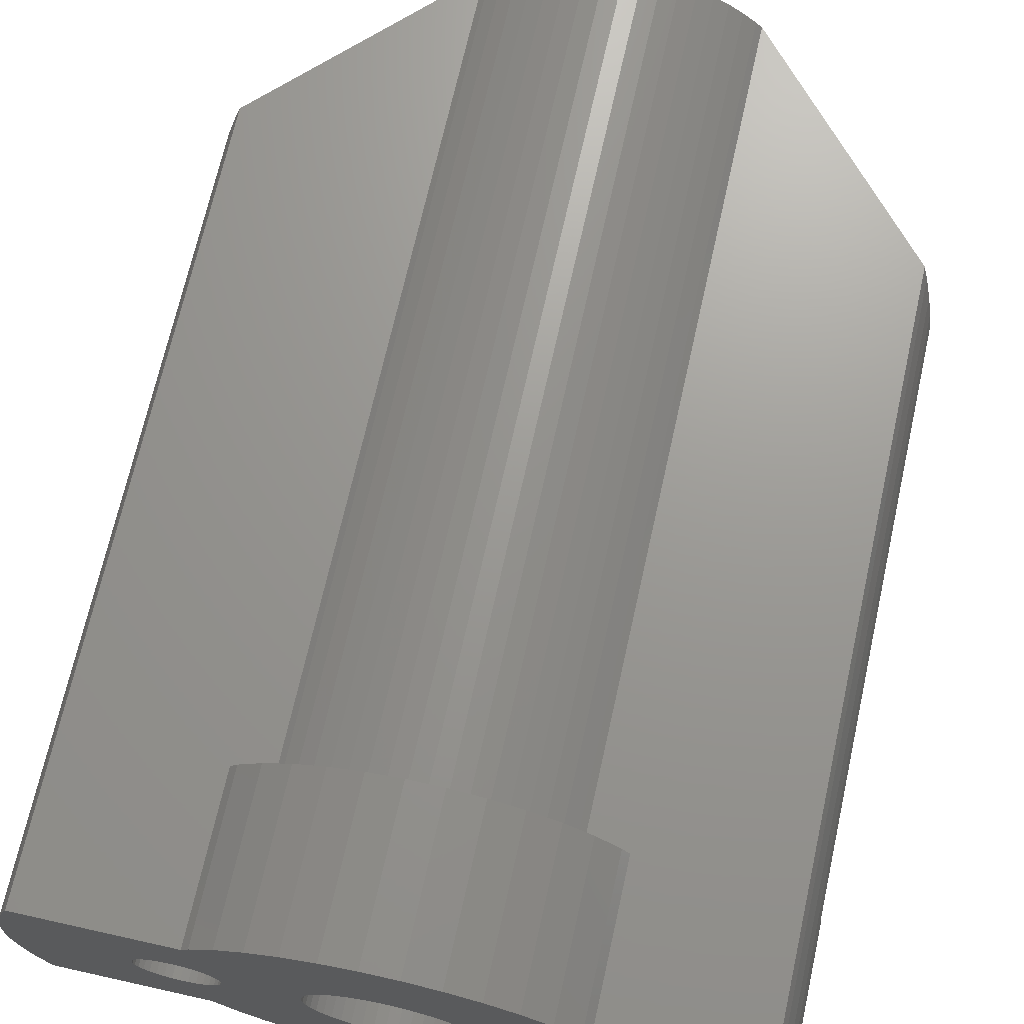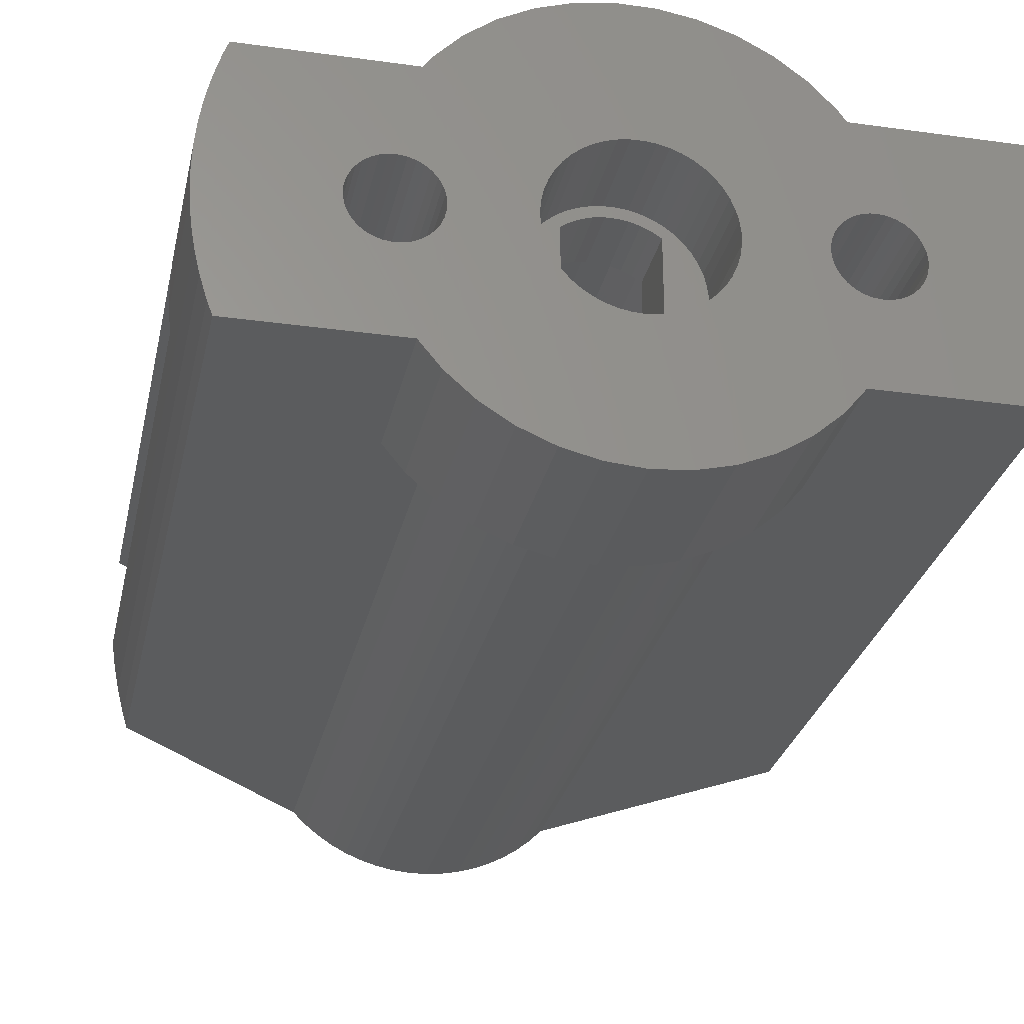
<metadata>
{"format":"stl","ext":"stl","renderer":"f3d","projection":"perspective","resolution":1024,"background":"white","views":[{"elev":69.8,"azim":12.6,"up":"+Y"},{"elev":-27.9,"azim":-12.0,"up":"+Y"}]}
</metadata>
<code>
# stl→obj: 300 verts, 1024 faces
v 2361 1248 36
v 2360 1248 30
v 2361 1248 30
v 2360 1248 36
v 2363 1249 36
v 2363 1249 30
v 2346 1253 36
v 2347 1252 7.31
v 2347 1252 36
v 2346 1253 7.557
v 2347 1260 36
v 2346 1259 7.557
v 2346 1259 36
v 2347 1260 7.31
v 2346 1254 36
v 2346 1254 7.75
v 2346 1254 7.889
v 2372 1259 8.623
v 2371 1259 36
v 2372 1259 36
v 2371 1259 8.409
v 2372 1258 8.778
v 2372 1258 30
v 2372 1258 8.783
v 2372 1258 36
v 2372 1257 36
v 2372 1257 30
v 2354 1251 5.146e-14
v 2347 1251 7.133
v 2354 1254 5.146e-14
v 2346 1254 7.893
v 2371 1251 7.936
v 2371 1252 36
v 2371 1251 36
v 2371 1252 8.134
v 2347 1251 36
v 2360 1254 32.5
v 2360 1254 30
v 2371 1253 8.409
v 2372 1254 36
v 2371 1253 36
v 2372 1254 8.623
v 2357 1258 32.5
v 2357 1254 30
v 2357 1254 32.5
v 2357 1258 30
v 2357 1264 36
v 2358 1264 30
v 2357 1264 30
v 2358 1264 36
v 2356 1248 36
v 2355 1249 30
v 2356 1248 30
v 2355 1249 36
v 2346 1257 36
v 2346 1256 30
v 2346 1256 36
v 2346 1257 30
v 2355 1263 36
v 2356 1263 30
v 2355 1263 30
v 2356 1263 36
v 2363 1263 36
v 2364 1262 30
v 2363 1263 30
v 2364 1262 36
v 2360 1264 30
v 2360 1264 36
v 2365 1261 36
v 2365 1261 30
v 2365 1251 36
v 2364 1250 30
v 2365 1251 30
v 2364 1250 36
v 2354 1250 30
v 2354 1250 36
v 2353 1261 30
v 2354 1261 30
v 2352 1261 30
v 2354 1262 30
v 2355 1261 30
v 2355 1262 30
v 2356 1262 30
v 2357 1263 30
v 2358 1263 30
v 2359 1263 30
v 2360 1263 30
v 2361 1264 30
v 2361 1263 30
v 2362 1263 30
v 2361 1262 30
v 2362 1262 30
v 2363 1262 30
v 2363 1261 30
v 2364 1261 30
v 2359 1248 36
v 2358 1248 30
v 2359 1248 30
v 2358 1248 36
v 2361 1264 36
v 2346 1255 36
v 2346 1258 36
v 2347 1261 36
v 2352 1261 36
v 2350 1257 36
v 2350 1256 36
v 2351 1257 36
v 2352 1257 36
v 2353 1257 36
v 2353 1261 36
v 2354 1262 36
v 2353 1256 36
v 2356 1256 36
v 2356 1257 36
v 2356 1258 36
v 2357 1258 36
v 2357 1259 36
v 2358 1259 36
v 2359 1259 36
v 2360 1259 36
v 2361 1259 36
v 2361 1258 36
v 2362 1263 36
v 2362 1257 36
v 2362 1256 36
v 2365 1256 36
v 2365 1257 36
v 2366 1257 36
v 2371 1261 36
v 2367 1257 36
v 2368 1256 36
v 2350 1255 36
v 2352 1251 36
v 2351 1255 36
v 2352 1254 36
v 2352 1255 36
v 2353 1251 36
v 2353 1255 36
v 2356 1255 36
v 2356 1254 36
v 2357 1254 36
v 2357 1253 36
v 2358 1253 36
v 2359 1253 36
v 2360 1253 36
v 2360 1254 36
v 2361 1254 36
v 2362 1255 36
v 2365 1255 36
v 2366 1255 36
v 2366 1254 36
v 2367 1255 36
v 2367 1256 36
v 2371 1260 36
v 2372 1255 36
v 2372 1256 36
v 2346 1259 7.75
v 2354 1258 5.146e-14
v 2346 1258 7.889
v 2346 1258 7.893
v 2354 1261 5.146e-14
v 2347 1261 7.133
v 2371 1261 7.936
v 2371 1260 8.134
v 2372 1254 8.778
v 2346 1255 30
v 2353 1251 30
v 2353 1256 30
v 2353 1257 30
v 2352 1255 30
v 2372 1254 30
v 2372 1254 8.783
v 2372 1255 30
v 2351 1255 30
v 2360 1258 30
v 2360 1258 32.5
v 2359 1253 32.5
v 2358 1253 30
v 2359 1253 30
v 2358 1253 32.5
v 2359 1259 32.5
v 2359 1259 30
v 2346 1254 30
v 2372 1256 30
v 2358 1254 32.5
v 2358 1254 30
v 2356 1258 30
v 2356 1258 4.864e-14
v 2346 1258 30
v 2358 1258 32.5
v 2358 1259 30
v 2358 1258 30
v 2358 1259 32.5
v 2353 1255 30
v 2352 1254 30
v 2350 1255 30
v 2350 1256 30
v 2351 1257 30
v 2365 1257 30
v 2365 1256 30
v 2350 1257 30
v 2356 1254 30
v 2356 1254 4.864e-14
v 2366 1255 30
v 2365 1255 30
v 2368 1256 30
v 2352 1257 30
v 2367 1257 30
v 2366 1257 30
v 2367 1255 30
v 2366 1254 30
v 2362 1254 4.864e-14
v 2364 1254 4.582e-14
v 2362 1254 30
v 2356 1259 30
v 2357 1253 30
v 2357 1259 30
v 2360 1253 30
v 2361 1253 30
v 2359 1260 30
v 2360 1259 30
v 2361 1259 30
v 2361 1254 30
v 2362 1258 30
v 2367 1256 30
v 2360 1253 4.794e-14
v 2361 1253 4.723e-14
v 2356 1254 4.935e-14
v 2361 1259 4.794e-14
v 2361 1259 4.723e-14
v 2357 1253 4.864e-14
v 2356 1259 4.935e-14
v 2357 1259 4.864e-14
v 2355 1251 5.146e-14
v 2355 1250 5.146e-14
v 2356 1250 5.217e-14
v 2357 1250 5.217e-14
v 2357 1249 5.217e-14
v 2358 1253 4.794e-14
v 2358 1249 5.217e-14
v 2359 1249 5.217e-14
v 2359 1253 4.794e-14
v 2360 1249 5.217e-14
v 2361 1249 5.217e-14
v 2361 1250 5.146e-14
v 2361 1254 4.794e-14
v 2362 1250 5.146e-14
v 2362 1254 4.723e-14
v 2363 1251 5.146e-14
v 2363 1251 5.076e-14
v 2364 1251 4.582e-14
v 2362 1258 4.794e-14
v 2360 1259 4.794e-14
v 2358 1259 4.794e-14
v 2359 1260 4.794e-14
v 2363 1251 30
v 2358 1249 30
v 2357 1249 30
v 2362 1250 30
v 2361 1250 30
v 2364 1251 30
v 2359 1249 30
v 2364 1258 4.582e-14
v 2354 1251 30
v 2352 1251 30
v 2355 1251 30
v 2355 1250 30
v 2356 1250 30
v 2357 1250 30
v 2360 1249 30
v 2361 1249 30
v 2355 1262 4.582e-14
v 2355 1261 4.582e-14
v 2360 1263 4.512e-14
v 2359 1263 4.512e-14
v 2354 1261 4.653e-14
v 2358 1263 4.512e-14
v 2364 1261 4.582e-14
v 2356 1262 4.582e-14
v 2357 1263 4.512e-14
v 2361 1263 4.512e-14
v 2361 1262 4.512e-14
v 2362 1262 4.512e-14
v 2363 1262 4.582e-14
v 2363 1261 4.582e-14
v 2356 1258 32.5
v 2356 1257 32.5
v 2361 1254 32.5
v 2360 1253 32.5
v 2356 1254 32.5
v 2362 1255 32.5
v 2357 1259 32.5
v 2357 1253 32.5
v 2362 1257 32.5
v 2362 1256 32.5
v 2361 1259 32.5
v 2361 1258 32.5
v 2360 1259 32.5
v 2356 1255 32.5
v 2356 1256 32.5
f 1 2 3
f 2 1 4
f 5 3 6
f 3 5 1
f 7 8 9
f 8 7 10
f 11 12 13
f 12 11 14
f 15 16 15
f 16 15 17
f 18 19 20
f 19 18 21
f 22 23 24
f 23 22 25
f 23 26 27
f 26 23 25
f 28 8 29
f 8 28 30
f 8 30 10
f 10 30 16
f 16 30 17
f 17 30 31
f 32 33 34
f 33 32 35
f 36 8 29
f 8 36 9
f 37 38 38
f 38 37 37
f 39 40 41
f 40 39 42
f 43 44 45
f 44 43 46
f 39 33 35
f 33 39 41
f 47 48 49
f 48 47 50
f 51 52 53
f 52 51 54
f 55 56 57
f 56 55 58
f 59 60 61
f 60 59 62
f 63 64 65
f 64 63 66
f 50 67 48
f 67 50 68
f 64 69 70
f 69 64 66
f 71 72 73
f 72 71 74
f 54 75 52
f 75 54 76
f 77 78 79
f 78 77 80
f 78 80 61
f 78 61 78
f 78 61 81
f 81 61 60
f 81 60 82
f 82 60 83
f 83 60 83
f 83 60 49
f 83 49 84
f 84 49 85
f 85 49 48
f 85 48 85
f 85 48 86
f 86 48 67
f 86 67 87
f 87 67 88
f 87 88 87
f 87 88 89
f 89 88 90
f 89 90 91
f 91 90 92
f 92 90 65
f 92 65 93
f 93 65 94
f 94 65 95
f 95 65 64
f 95 64 95
f 95 64 70
f 70 64 70
f 96 97 98
f 97 96 99
f 99 53 97
f 53 99 51
f 68 88 67
f 88 68 100
f 73 71 73
f 71 73 71
f 55 101 57
f 101 55 102
f 101 102 15
f 15 102 13
f 15 13 15
f 15 13 13
f 15 13 7
f 7 13 11
f 7 11 9
f 9 11 103
f 9 103 36
f 36 103 104
f 36 104 105
f 36 105 106
f 36 106 106
f 36 106 106
f 105 104 107
f 107 104 107
f 107 104 107
f 107 104 107
f 107 104 107
f 107 104 108
f 108 104 108
f 108 104 108
f 108 104 109
f 109 104 110
f 109 110 109
f 109 110 111
f 109 111 109
f 109 111 109
f 109 111 112
f 112 111 112
f 62 113 113
f 113 62 47
f 113 47 114
f 114 47 114
f 114 47 115
f 115 47 116
f 116 47 116
f 116 47 116
f 116 47 50
f 116 50 117
f 117 50 118
f 118 50 118
f 118 50 119
f 119 50 68
f 119 68 119
f 119 68 119
f 119 68 120
f 120 68 100
f 120 100 120
f 120 100 121
f 121 100 122
f 122 100 123
f 122 123 122
f 122 123 122
f 122 123 124
f 124 123 124
f 124 123 124
f 124 123 125
f 66 126 126
f 126 66 69
f 126 69 126
f 126 69 127
f 127 69 127
f 127 69 127
f 127 69 69
f 127 69 127
f 127 69 128
f 128 69 129
f 128 129 128
f 128 129 128
f 128 129 128
f 128 129 130
f 130 129 130
f 130 129 130
f 130 129 130
f 130 129 130
f 130 129 131
f 131 129 131
f 36 132 133
f 132 36 106
f 106 36 106
f 133 132 132
f 133 132 134
f 133 134 134
f 133 134 134
f 133 134 134
f 133 134 135
f 133 135 135
f 133 135 136
f 133 136 136
f 133 136 137
f 137 136 138
f 137 138 138
f 137 138 138
f 137 138 112
f 137 112 112
f 137 112 76
f 76 112 112
f 76 112 111
f 76 111 59
f 76 59 54
f 54 59 62
f 54 62 113
f 54 113 113
f 54 113 51
f 51 113 139
f 51 139 139
f 51 139 139
f 51 139 140
f 51 140 99
f 99 140 141
f 99 141 141
f 99 141 142
f 99 142 143
f 99 143 96
f 96 143 143
f 96 143 144
f 96 144 144
f 96 144 4
f 4 144 144
f 4 144 145
f 4 145 145
f 4 145 146
f 4 146 1
f 1 146 147
f 1 147 147
f 1 147 147
f 1 147 148
f 1 148 5
f 5 148 148
f 5 148 148
f 5 148 125
f 5 125 125
f 5 125 123
f 5 123 63
f 5 63 74
f 74 63 66
f 74 66 71
f 71 66 126
f 71 126 126
f 71 126 149
f 71 149 71
f 71 149 149
f 71 149 149
f 71 149 149
f 71 149 149
f 71 149 34
f 34 149 150
f 34 150 151
f 34 151 151
f 34 151 152
f 34 152 152
f 34 152 152
f 34 152 152
f 34 152 152
f 34 152 153
f 34 153 131
f 34 131 131
f 34 131 129
f 34 129 154
f 34 154 33
f 33 154 19
f 33 19 41
f 41 19 20
f 41 20 40
f 40 20 25
f 40 25 40
f 40 25 26
f 40 26 155
f 155 26 156
f 111 61 80
f 61 111 59
f 100 90 88
f 90 100 123
f 74 6 72
f 6 74 5
f 15 10 7
f 10 15 16
f 13 157 13
f 157 13 12
f 158 159 160
f 159 158 161
f 159 161 157
f 157 161 12
f 12 161 14
f 14 161 162
f 37 38 38
f 38 37 37
f 110 79 104
f 79 110 77
f 163 154 164
f 154 163 129
f 70 69 70
f 69 70 69
f 42 40 40
f 40 42 165
f 57 166 101
f 166 57 56
f 76 167 75
f 167 76 137
f 111 77 110
f 77 111 80
f 109 168 112
f 168 109 169
f 136 170 170
f 170 136 136
f 40 171 155
f 171 40 165
f 171 165 172
f 155 171 173
f 45 44 44
f 44 45 45
f 134 174 174
f 174 134 134
f 175 37 38
f 37 175 176
f 177 178 179
f 178 177 180
f 164 19 21
f 19 164 154
f 181 182 182
f 182 181 181
f 181 182 182
f 182 181 181
f 15 183 17
f 183 15 101
f 17 183 31
f 183 101 166
f 176 175 175
f 175 176 176
f 177 179 179
f 179 177 177
f 22 20 25
f 20 22 18
f 27 156 184
f 156 27 26
f 185 44 186
f 44 185 45
f 112 168 112
f 168 112 168
f 158 187 188
f 187 158 160
f 187 160 189
f 190 191 192
f 191 190 193
f 138 194 138
f 194 138 194
f 135 170 195
f 170 135 136
f 176 175 175
f 175 176 176
f 102 58 55
f 58 102 189
f 189 102 159
f 159 160 189
f 196 134 174
f 134 196 132
f 190 192 192
f 192 190 190
f 197 106 197
f 106 197 106
f 43 192 46
f 192 43 190
f 197 106 197
f 106 197 106
f 198 107 198
f 107 198 107
f 37 179 38
f 179 37 177
f 112 168 112
f 168 112 168
f 193 182 191
f 182 193 181
f 199 126 200
f 126 199 127
f 107 198 198
f 198 107 107
f 198 105 201
f 105 198 107
f 109 169 109
f 169 109 169
f 109 169 169
f 169 109 109
f 30 202 203
f 202 30 31
f 202 31 183
f 107 198 198
f 198 107 107
f 136 194 170
f 194 136 138
f 201 106 197
f 106 201 105
f 109 169 109
f 169 109 169
f 197 132 196
f 132 197 106
f 149 204 205
f 204 149 150
f 181 175 182
f 175 181 176
f 131 206 206
f 206 131 131
f 108 198 207
f 198 108 107
f 112 194 138
f 194 112 168
f 108 207 207
f 207 108 108
f 135 195 195
f 195 135 135
f 108 207 207
f 207 108 108
f 199 127 199
f 127 199 127
f 208 128 209
f 128 208 130
f 152 210 210
f 210 152 152
f 107 198 198
f 198 107 107
f 205 149 149
f 149 205 205
f 128 199 209
f 199 128 127
f 196 132 196
f 132 196 132
f 208 130 208
f 130 208 130
f 150 211 204
f 211 150 151
f 212 172 213
f 172 212 214
f 172 214 171
f 151 211 211
f 211 151 151
f 152 210 152
f 210 152 210
f 197 106 197
f 106 197 106
f 109 207 169
f 207 109 108
f 138 194 138
f 194 138 194
f 152 210 152
f 210 152 210
f 189 198 187
f 198 189 198
f 198 189 198
f 198 189 198
f 198 189 198
f 198 189 201
f 201 189 197
f 197 189 197
f 197 189 197
f 187 198 207
f 187 207 207
f 187 207 207
f 187 207 169
f 187 169 169
f 187 169 169
f 187 169 169
f 187 169 168
f 187 168 168
f 187 168 202
f 187 202 202
f 187 202 187
f 187 202 202
f 187 202 215
f 215 202 216
f 215 216 217
f 217 216 44
f 44 216 178
f 44 178 44
f 44 178 186
f 186 178 186
f 186 178 179
f 186 179 178
f 178 179 179
f 179 179 218
f 179 218 179
f 179 218 38
f 38 218 38
f 38 218 219
f 38 219 38
f 38 219 38
f 38 219 175
f 166 58 56
f 58 166 183
f 58 183 189
f 189 183 174
f 174 183 174
f 174 183 174
f 174 183 195
f 195 183 202
f 189 174 174
f 189 174 196
f 189 196 196
f 189 196 197
f 189 197 197
f 195 202 195
f 195 202 170
f 170 202 170
f 170 202 194
f 194 202 194
f 194 202 194
f 194 202 168
f 168 202 168
f 168 202 168
f 217 46 191
f 46 217 44
f 191 46 192
f 191 192 192
f 191 192 191
f 191 191 220
f 220 191 182
f 220 182 182
f 220 182 221
f 221 182 182
f 221 182 175
f 221 175 222
f 222 175 175
f 222 175 175
f 222 175 219
f 222 219 223
f 222 223 222
f 222 223 214
f 222 214 224
f 224 214 214
f 224 214 224
f 224 214 205
f 205 214 205
f 205 214 205
f 205 214 204
f 204 214 211
f 211 214 171
f 224 205 205
f 224 205 205
f 224 205 200
f 224 200 200
f 211 171 211
f 211 171 210
f 210 171 210
f 210 171 210
f 210 171 210
f 210 171 210
f 210 171 225
f 225 171 206
f 206 171 206
f 224 209 23
f 209 224 209
f 209 224 209
f 209 224 199
f 199 224 199
f 199 224 199
f 199 224 199
f 199 224 200
f 200 224 200
f 200 224 200
f 23 209 209
f 23 209 208
f 23 208 208
f 23 208 208
f 23 208 208
f 23 208 208
f 23 208 206
f 23 206 206
f 23 206 171
f 23 171 173
f 23 173 27
f 27 173 184
f 200 126 200
f 126 200 126
f 149 205 205
f 205 149 149
f 153 206 225
f 206 153 131
f 134 174 174
f 174 134 134
f 200 126 200
f 126 200 126
f 131 206 131
f 206 131 206
f 209 128 209
f 128 209 128
f 112 168 112
f 168 112 168
f 200 149 205
f 149 200 126
f 134 195 174
f 195 134 135
f 149 205 205
f 205 149 149
f 127 199 199
f 199 127 127
f 131 208 206
f 208 131 130
f 226 219 227
f 219 226 218
f 152 225 210
f 225 152 153
f 199 127 199
f 127 199 127
f 228 202 228
f 202 228 202
f 200 126 200
f 126 200 126
f 208 130 208
f 130 208 130
f 188 187 188
f 187 188 187
f 229 222 230
f 222 229 222
f 228 216 231
f 216 228 202
f 205 149 205
f 149 205 149
f 217 232 233
f 232 217 215
f 28 30 28
f 30 28 203
f 203 28 234
f 203 234 235
f 203 235 236
f 203 236 228
f 228 236 228
f 228 236 237
f 228 237 231
f 231 237 238
f 231 238 239
f 239 238 240
f 239 240 241
f 239 241 242
f 242 241 241
f 242 241 226
f 226 241 243
f 226 243 227
f 227 243 244
f 227 244 245
f 227 245 246
f 246 245 247
f 246 247 248
f 248 247 247
f 248 247 212
f 212 247 213
f 213 247 249
f 213 249 250
f 213 250 251
f 179 226 242
f 226 179 218
f 134 174 174
f 174 134 134
f 222 252 224
f 252 222 229
f 178 242 239
f 242 178 179
f 151 210 211
f 210 151 152
f 222 253 230
f 253 222 221
f 130 208 130
f 208 130 208
f 152 210 210
f 210 152 152
f 220 254 255
f 254 220 191
f 209 128 209
f 128 209 128
f 231 178 239
f 178 231 216
f 256 249 250
f 249 256 256
f 257 238 240
f 238 257 258
f 259 245 247
f 245 259 260
f 261 250 251
f 250 261 256
f 262 241 241
f 241 262 262
f 252 24 263
f 24 252 224
f 24 224 23
f 261 32 251
f 32 261 73
f 73 34 32
f 34 73 71
f 232 187 188
f 187 232 215
f 264 167 265
f 167 264 75
f 75 264 264
f 75 264 52
f 52 264 266
f 52 266 267
f 52 267 53
f 53 267 268
f 53 268 269
f 53 269 97
f 97 269 258
f 97 258 257
f 97 257 98
f 98 257 262
f 98 262 262
f 98 262 2
f 2 262 270
f 2 270 271
f 2 271 3
f 3 271 260
f 3 260 259
f 3 259 6
f 6 259 259
f 6 259 256
f 6 256 72
f 72 256 256
f 72 256 261
f 72 261 73
f 73 261 73
f 214 246 223
f 246 214 248
f 36 265 29
f 265 36 133
f 29 264 28
f 264 29 265
f 271 243 244
f 243 271 270
f 260 244 245
f 244 260 271
f 219 246 227
f 246 219 223
f 221 255 253
f 255 221 220
f 270 241 243
f 241 270 262
f 214 248 214
f 248 214 212
f 266 28 234
f 28 266 264
f 191 233 254
f 233 191 217
f 236 267 235
f 267 236 268
f 264 28 28
f 28 264 264
f 62 49 60
f 49 62 47
f 123 65 90
f 65 123 63
f 259 247 247
f 247 259 259
f 130 208 130
f 208 130 208
f 224 252 224
f 252 224 252
f 128 209 209
f 209 128 128
f 203 202 228
f 202 203 202
f 267 234 235
f 234 267 266
f 258 237 238
f 237 258 269
f 262 240 241
f 240 262 257
f 256 247 249
f 247 256 259
f 269 236 237
f 236 269 268
f 81 272 273
f 272 81 82
f 86 274 275
f 274 86 87
f 276 81 273
f 81 276 78
f 180 186 178
f 186 180 185
f 85 277 277
f 277 85 85
f 278 95 278
f 95 278 95
f 184 155 173
f 155 184 156
f 103 14 11
f 14 103 162
f 37 38 38
f 38 37 37
f 276 158 161
f 158 276 188
f 188 276 273
f 188 273 272
f 188 272 279
f 188 279 279
f 188 279 188
f 188 279 232
f 232 279 280
f 232 280 233
f 233 280 277
f 233 277 254
f 254 277 277
f 254 277 255
f 255 277 275
f 255 275 274
f 255 274 253
f 253 274 274
f 253 274 230
f 230 274 281
f 230 281 229
f 229 281 282
f 229 282 252
f 252 282 283
f 252 283 252
f 252 283 263
f 263 283 284
f 263 284 285
f 263 285 278
f 263 278 278
f 87 281 274
f 281 87 89
f 94 278 285
f 278 94 95
f 102 157 159
f 157 102 13
f 78 276 161
f 276 78 78
f 279 84 280
f 84 279 83
f 87 274 274
f 274 87 87
f 92 284 283
f 284 92 93
f 83 279 279
f 279 83 83
f 85 275 277
f 275 85 86
f 89 282 281
f 282 89 91
f 22 263 24
f 263 22 278
f 278 22 18
f 278 18 21
f 278 21 164
f 278 164 163
f 82 279 272
f 279 82 83
f 129 70 163
f 70 129 69
f 163 95 278
f 95 163 70
f 133 167 137
f 167 133 265
f 32 213 251
f 213 32 35
f 213 35 39
f 213 39 42
f 213 42 165
f 213 165 172
f 91 283 282
f 283 91 92
f 84 277 280
f 277 84 85
f 78 162 161
f 162 78 79
f 162 79 103
f 103 79 104
f 185 186 186
f 186 185 185
f 93 285 284
f 285 93 94
f 4 98 2
f 98 4 96
f 119 181 181
f 181 119 119
f 286 114 287
f 114 286 115
f 147 288 288
f 288 147 147
f 144 289 177
f 289 144 145
f 290 141 45
f 141 290 140
f 118 193 193
f 193 118 118
f 148 291 291
f 291 148 148
f 144 177 177
f 177 144 144
f 117 43 292
f 43 117 116
f 148 291 148
f 291 148 291
f 146 288 37
f 288 146 147
f 147 291 288
f 291 147 148
f 142 180 293
f 180 142 143
f 125 294 295
f 294 125 124
f 118 292 193
f 292 118 117
f 125 295 295
f 295 125 125
f 124 294 294
f 294 124 124
f 147 288 288
f 288 147 147
f 141 293 45
f 293 141 142
f 144 177 177
f 177 144 144
f 122 296 297
f 296 122 121
f 125 291 148
f 291 125 295
f 122 297 297
f 297 122 122
f 122 297 297
f 297 122 122
f 121 298 296
f 298 121 120
f 145 289 289
f 289 145 145
f 120 181 298
f 181 120 119
f 122 294 124
f 294 122 297
f 287 114 287
f 114 287 114
f 145 37 289
f 37 145 146
f 141 45 45
f 45 141 141
f 124 294 294
f 294 124 124
f 120 298 298
f 298 120 120
f 143 177 180
f 177 143 144
f 143 180 180
f 180 143 143
f 299 139 299
f 139 299 139
f 300 139 299
f 139 300 113
f 300 300 300
f 300 300 299
f 300 299 287
f 287 299 299
f 287 299 287
f 287 299 299
f 287 299 286
f 286 299 290
f 286 290 43
f 43 290 45
f 43 45 43
f 43 45 45
f 43 45 43
f 43 45 45
f 45 45 293
f 45 293 45
f 45 293 180
f 45 180 185
f 185 180 180
f 185 180 185
f 185 180 180
f 180 180 177
f 180 177 177
f 177 177 177
f 177 177 177
f 177 177 177
f 177 177 37
f 37 177 289
f 37 289 37
f 37 289 289
f 37 289 37
f 37 289 37
f 37 37 37
f 37 37 288
f 37 288 176
f 176 288 296
f 296 288 297
f 297 288 288
f 297 288 297
f 297 288 288
f 297 288 297
f 297 288 291
f 297 291 294
f 294 291 291
f 294 291 294
f 294 291 291
f 294 291 294
f 294 291 295
f 294 295 295
f 43 43 292
f 43 43 45
f 292 43 190
f 292 190 193
f 193 190 190
f 193 190 193
f 193 190 193
f 193 193 181
f 181 193 181
f 181 181 181
f 181 181 181
f 181 181 181
f 181 181 181
f 181 181 298
f 298 181 176
f 298 176 298
f 298 176 176
f 298 176 176
f 298 176 296
f 119 181 181
f 181 119 119
f 43 115 286
f 115 43 116
f 299 139 299
f 139 299 139
f 116 43 43
f 43 116 116
f 299 140 290
f 140 299 139
f 287 113 300
f 113 287 114
f 43 116 43
f 116 43 116
f 119 193 181
f 193 119 118
f 300 113 300
f 113 300 113
f 300 113 300
f 113 300 113

</code>
